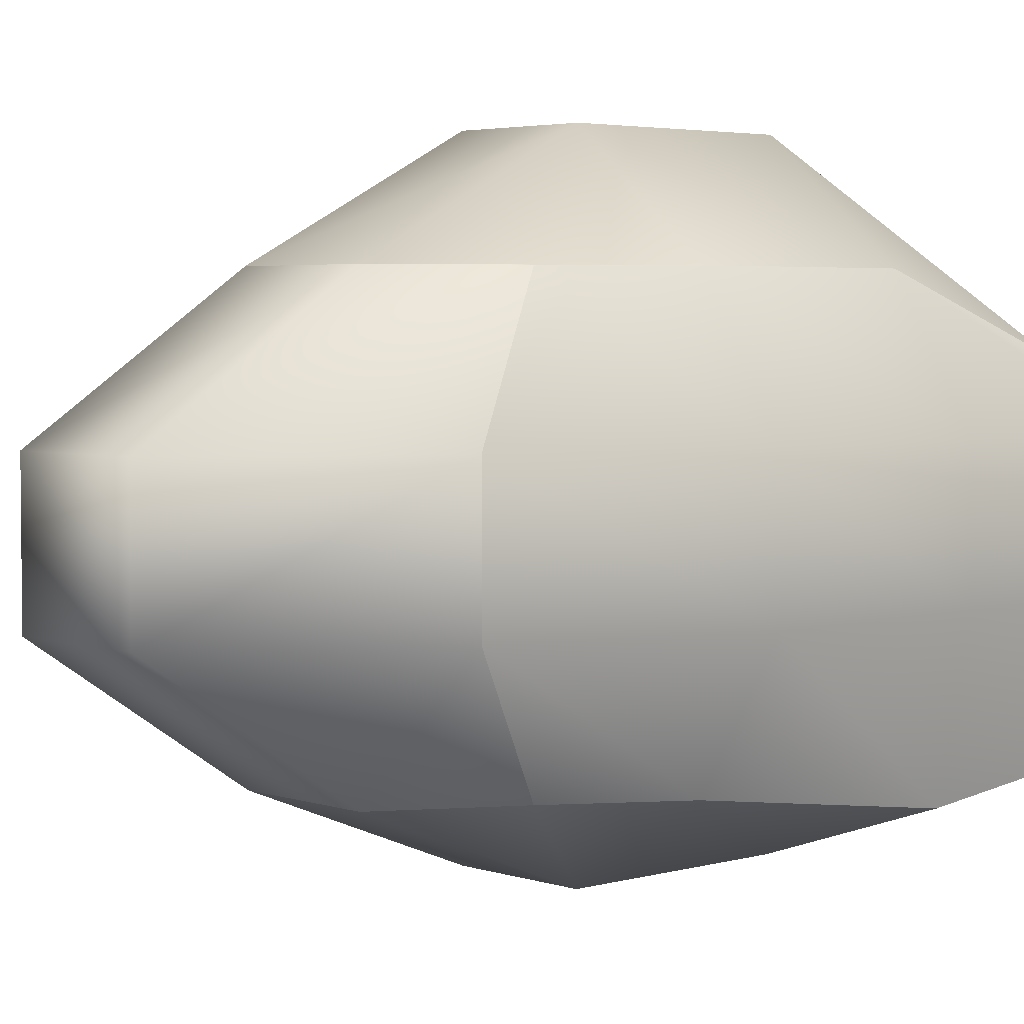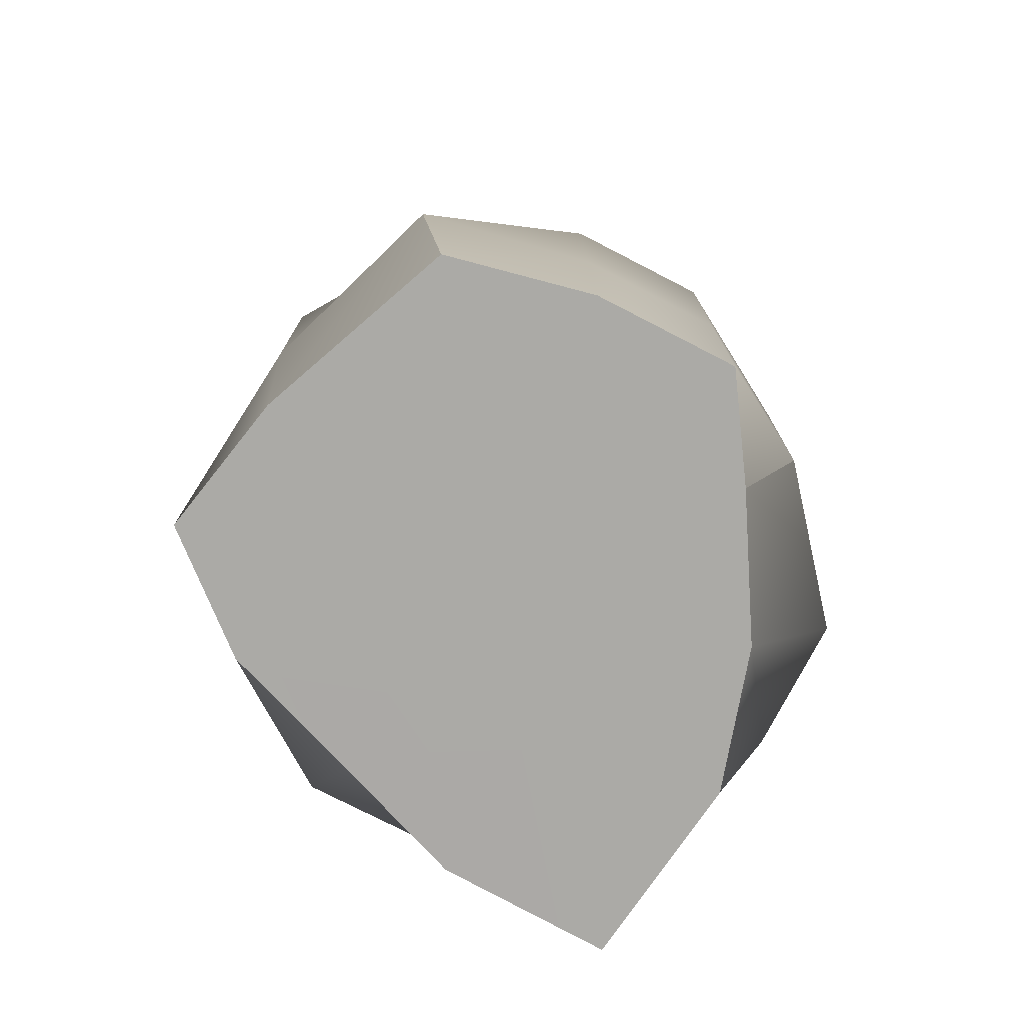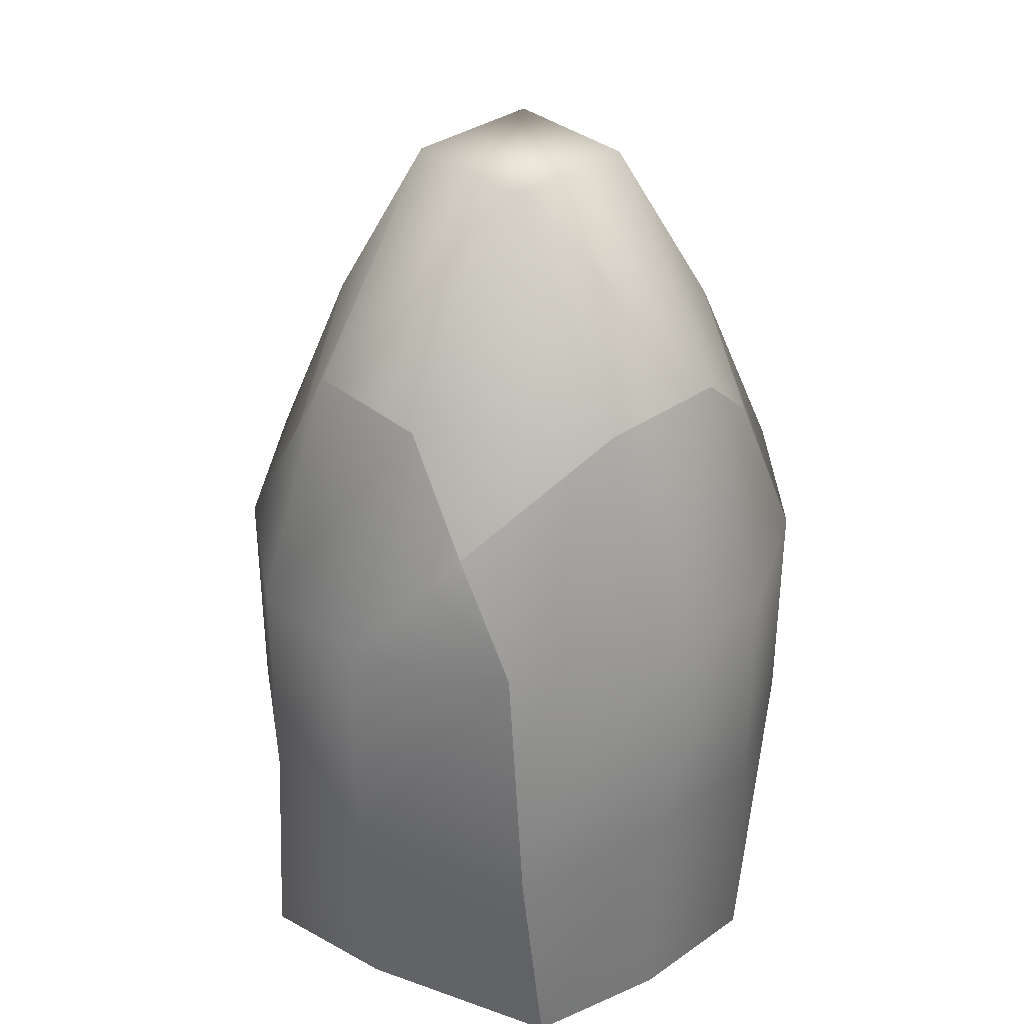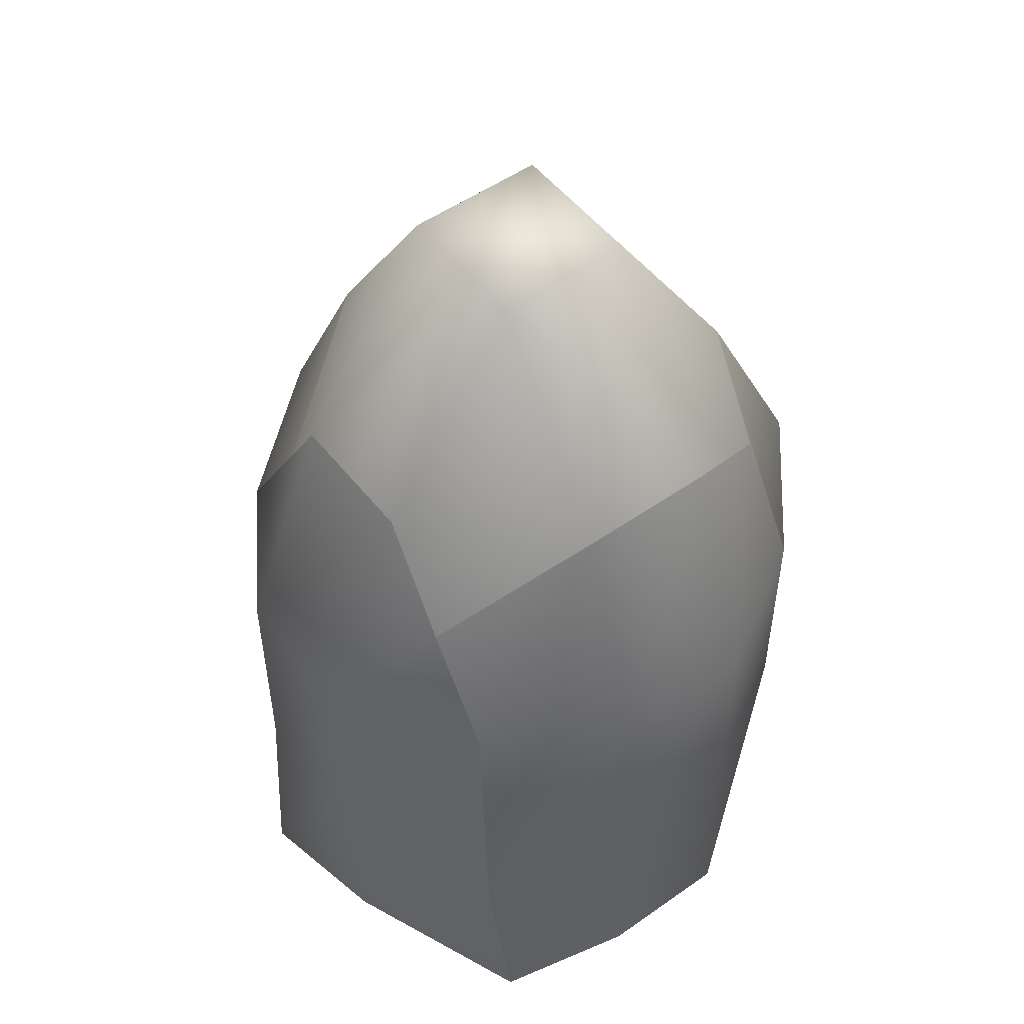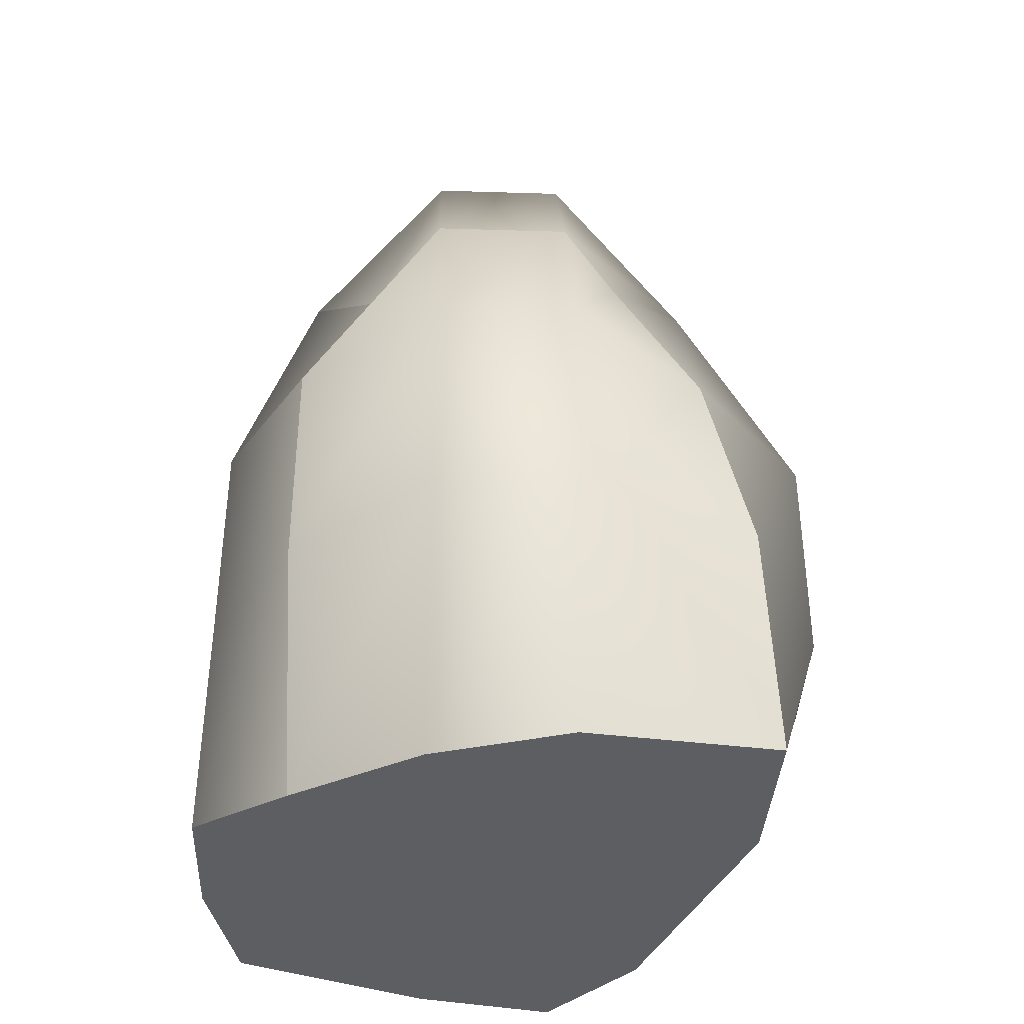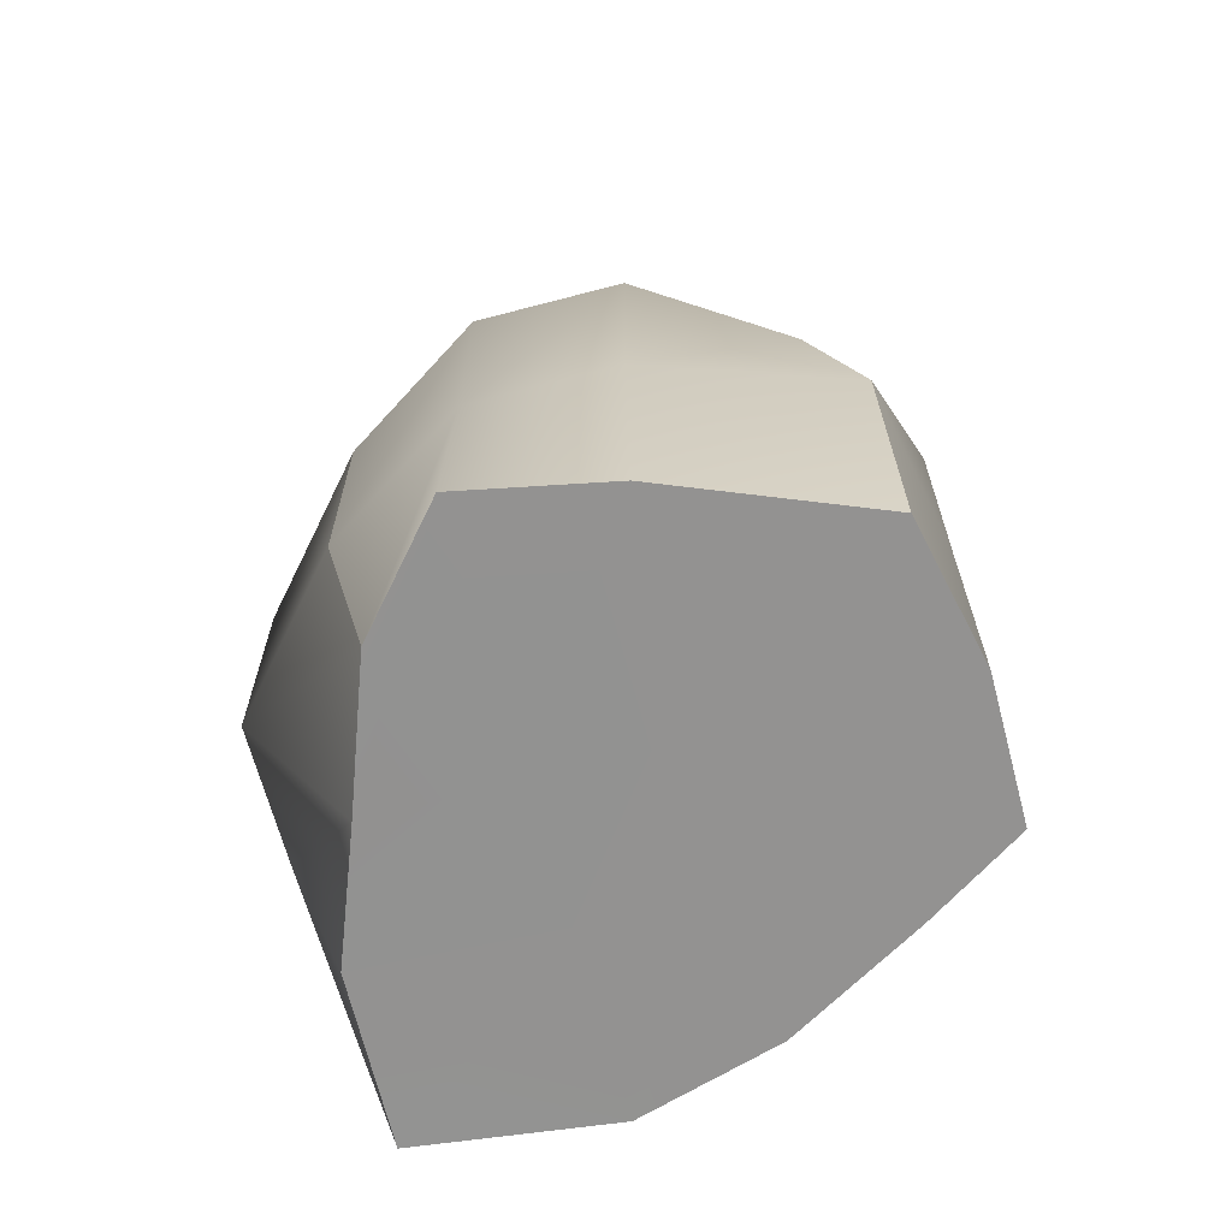
<metadata>
{"format":"obj","ext":"obj","renderer":"f3d","projection":"perspective","resolution":1024,"background":"white","views":[{"elev":3.8,"azim":-132.7,"up":"+Z"},{"elev":-75.9,"azim":-117.3,"up":"+Y"},{"elev":34.8,"azim":-132.8,"up":"+Y"},{"elev":52.0,"azim":-127.2,"up":"+Y"},{"elev":-38.8,"azim":-2.2,"up":"+Y"},{"elev":-66.4,"azim":-165.2,"up":"+Y"}]}
</metadata>
<code>
g default
v -0.7449 -0.0105 0.4935
v 0.9803 -0.0105 0.8552
v -0.5159 2.135 0.7828
v 0.4569 2.233 0.7828
v -0.5159 2.135 -0.7828
v 0.4569 2.233 -0.7828
v -0.9802 -0.0105 -0.7828
v 0.5949 -0.0105 -0.7828
v 0.7828 2.579 -0.2609
v -0.7828 2.579 -0.2609
v -1.096 -0.0105 -0.2609
v 0.7828 -0.0105 -0.2609
v 0.7828 2.579 0.2609
v -0.7828 2.579 0.2609
v -1.096 -0.0105 0.2609
v 0.9657 -0.00168 0.22
v 0.7828 1.716 0.7828
v -0.7828 1.716 0.7828
v -1.092 1.716 0.2609
v -1.092 1.716 -0.2609
v -0.7828 1.716 -0.7828
v 0.7828 1.716 -0.7828
v 1.235 1.716 -0.2609
v 1.235 1.716 0.2609
v 0.931 0.8528 0.9424
v -0.7828 0.8528 0.7828
v -1.092 0.8528 0.2609
v -1.092 0.8528 -0.2609
v -0.9689 0.8528 -0.8829
v 0.7828 0.8528 -0.7828
v 1.235 0.8528 -0.2609
v 1.235 0.8528 0.2609
v -0.2609 3.371 0.2609
v -0.2609 2.579 0.7828
v -0.2609 1.716 1.219
v -0.2609 0.8528 1.219
v -0.2609 -0.0105 0.7828
v -0.2609 -0.0105 0.2609
v -0.2609 -0.0105 -0.2609
v -0.2609 -0.0105 -1.071
v -0.2609 0.8528 -1.122
v -0.2609 1.716 -1.122
v -0.2609 2.579 -0.7828
v -0.2609 3.371 -0.2609
v 0.2609 3.371 0.2609
v 0.2609 2.579 0.7828
v 0.2609 1.716 1.219
v 0.2609 0.8528 1.219
v 0.2609 -0.0105 0.9424
v 0.2609 -0.0105 0.2609
v 0.2609 -0.0105 -0.2609
v 0.2609 -0.0105 -1.174
v 0.2609 0.8528 -1.122
v 0.2609 1.716 -1.122
v 0.2609 2.579 -0.7828
v 0.2609 3.371 -0.2609
g pCube1
f 49 2 25 48
f 46 4 13 45
f 53 30 8 52
f 50 16 2 49
f 2 16 32 25
f 15 1 26 27
f 56 9 6 55
f 7 11 28 29
f 52 8 12 51
f 31 12 8 30
f 56 45 13 9
f 11 15 27 28
f 51 12 16 50
f 32 16 12 31
f 47 17 4 46
f 19 18 3 14
f 20 19 14 10
f 21 20 10 5
f 55 6 22 54
f 9 23 22 6
f 13 24 23 9
f 17 24 13 4
f 48 25 17 47
f 27 26 18 19
f 28 27 19 20
f 29 28 20 21
f 54 22 30 53
f 23 31 30 22
f 24 32 31 23
f 25 32 24 17
f 3 34 33 14
f 18 35 34 3
f 26 36 35 18
f 1 37 36 26
f 15 38 37 1
f 11 39 38 15
f 7 40 39 11
f 29 41 40 7
f 21 42 41 29
f 5 43 42 21
f 10 44 43 5
f 14 33 44 10
f 34 46 45 33
f 35 47 46 34
f 36 48 47 35
f 37 49 48 36
f 38 50 49 37
f 39 51 50 38
f 40 52 51 39
f 41 53 52 40
f 42 54 53 41
f 43 55 54 42
f 44 56 55 43
f 44 33 45 56

</code>
